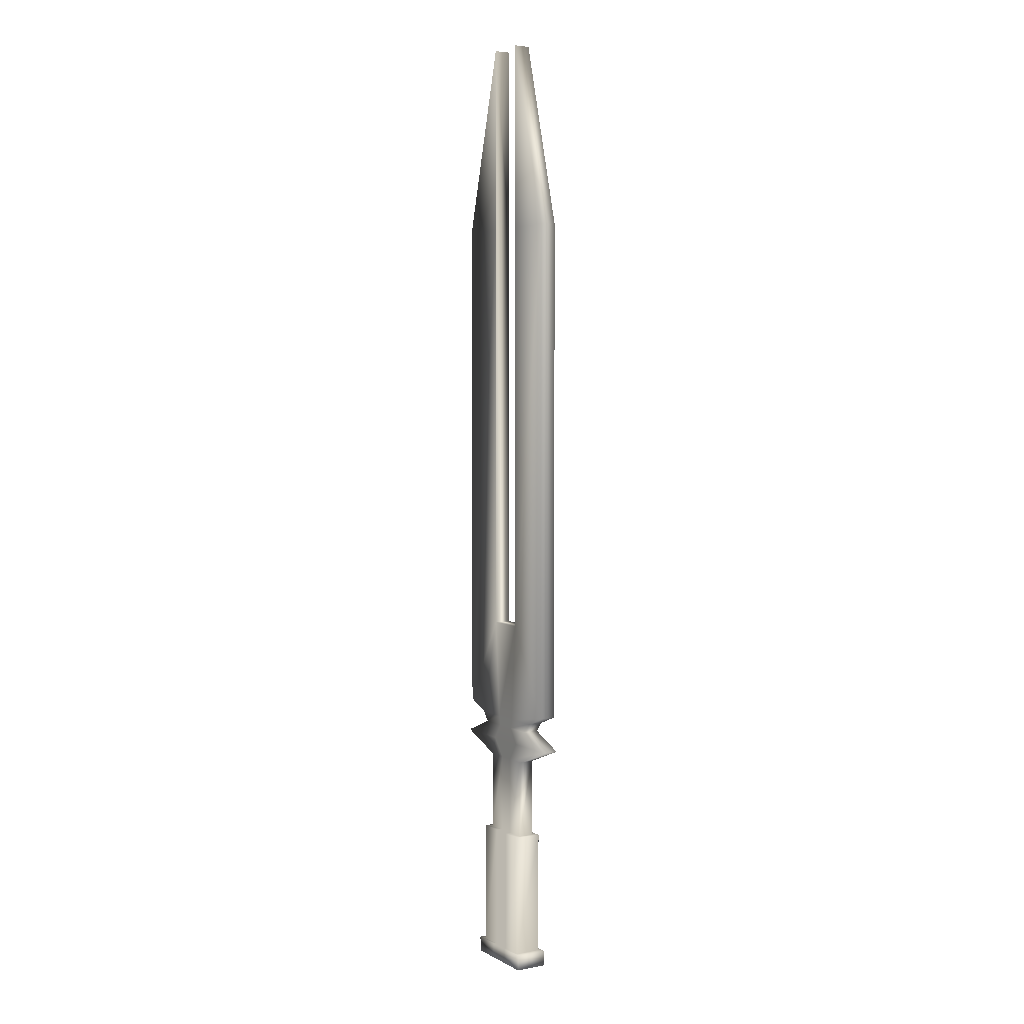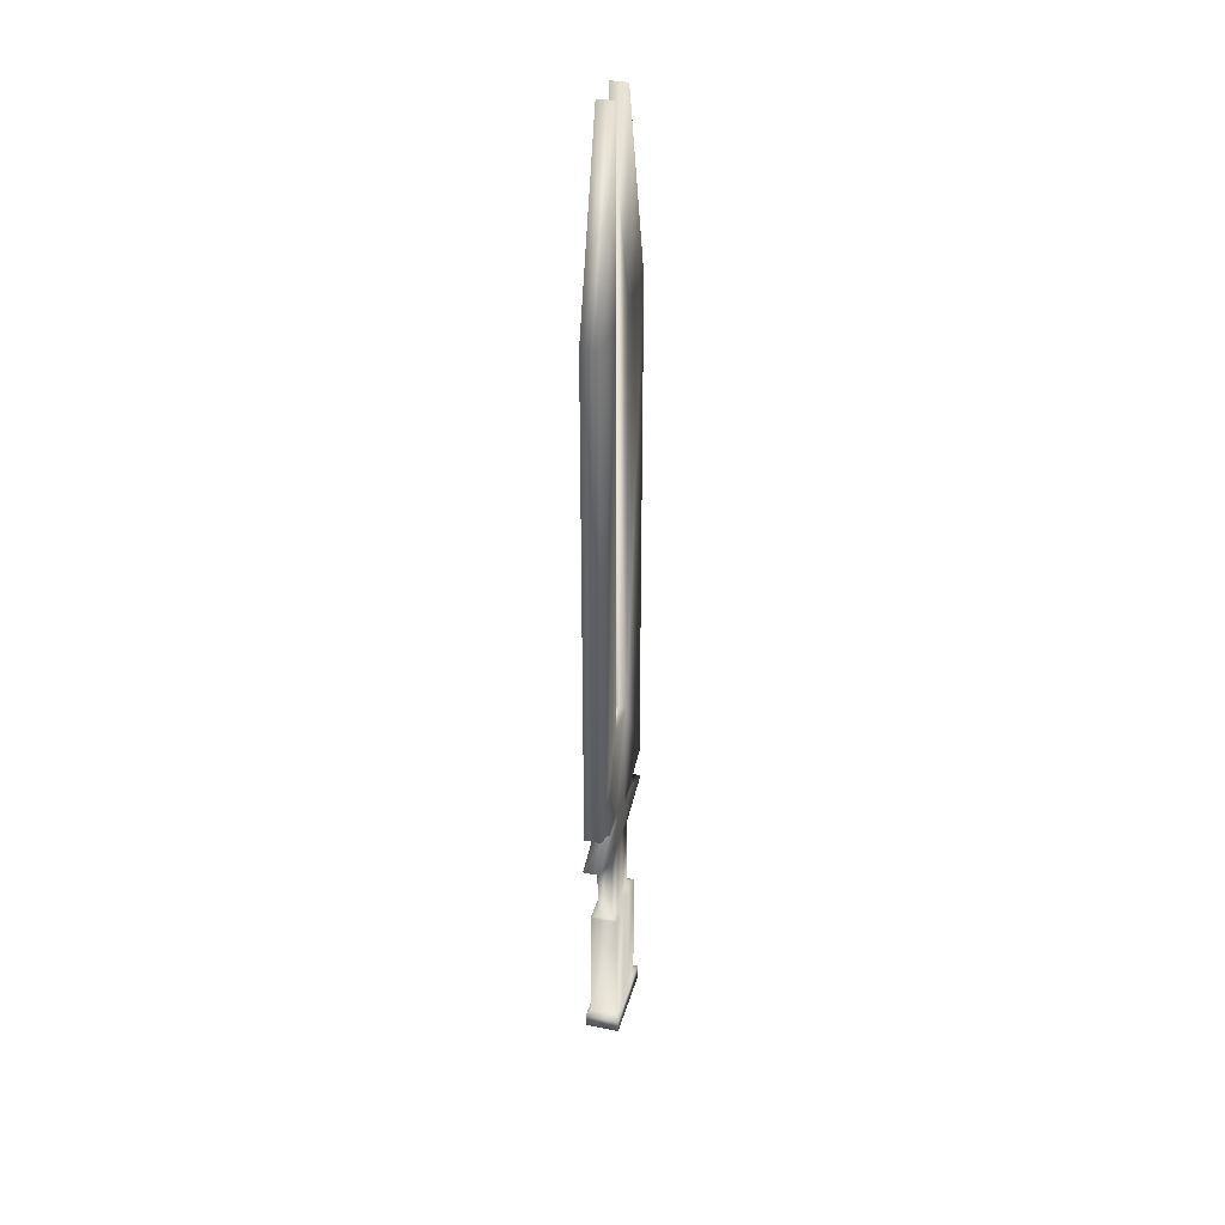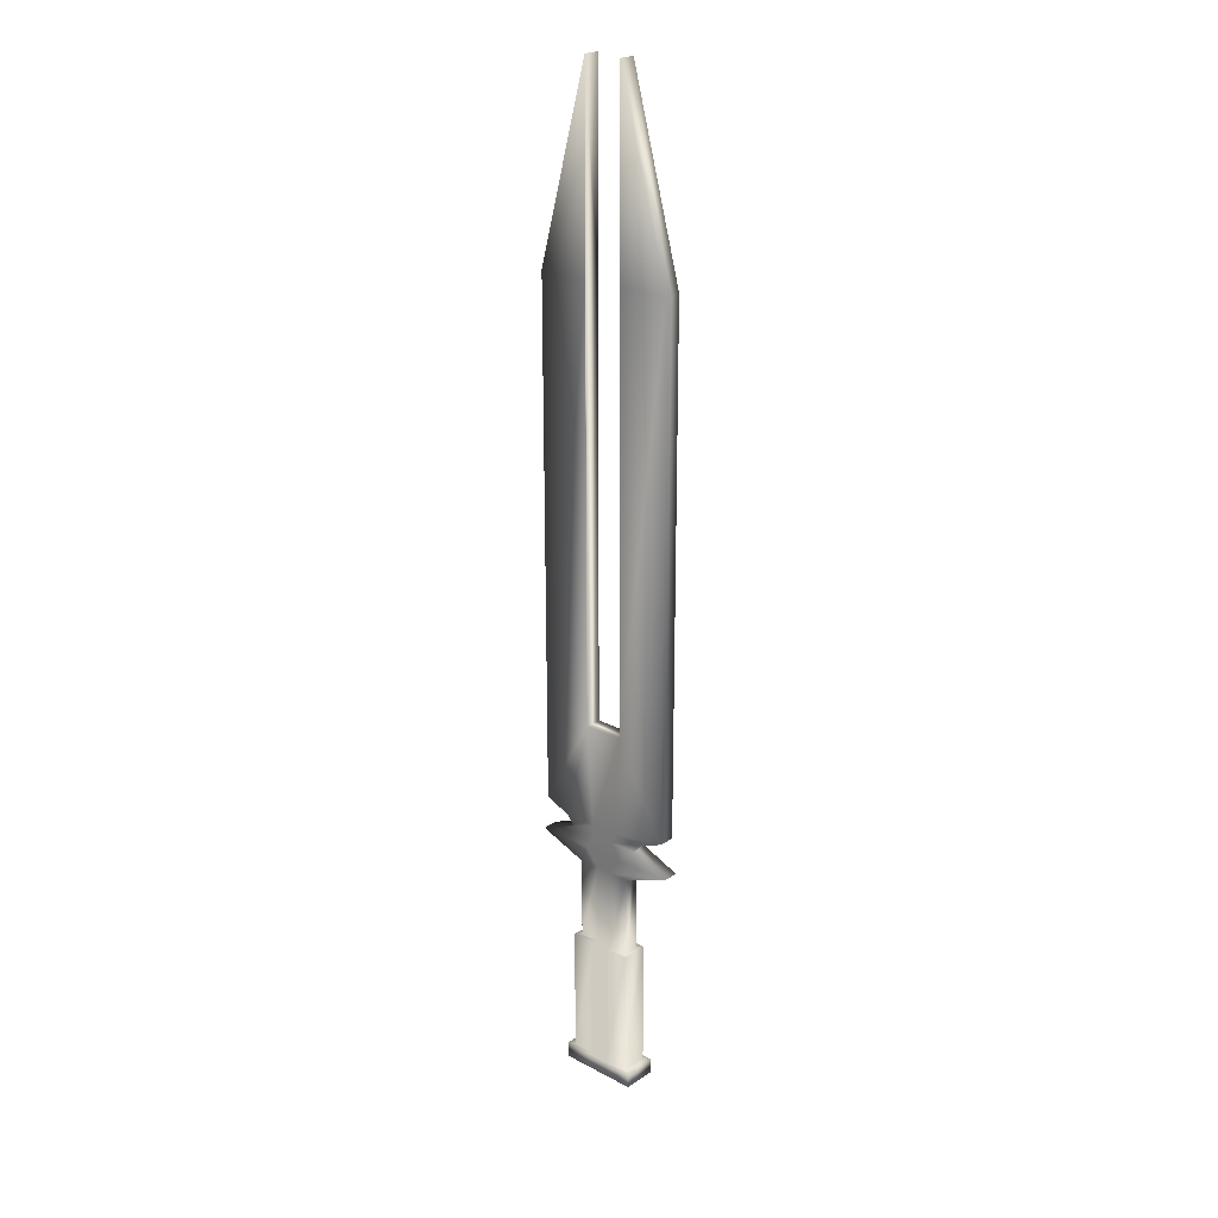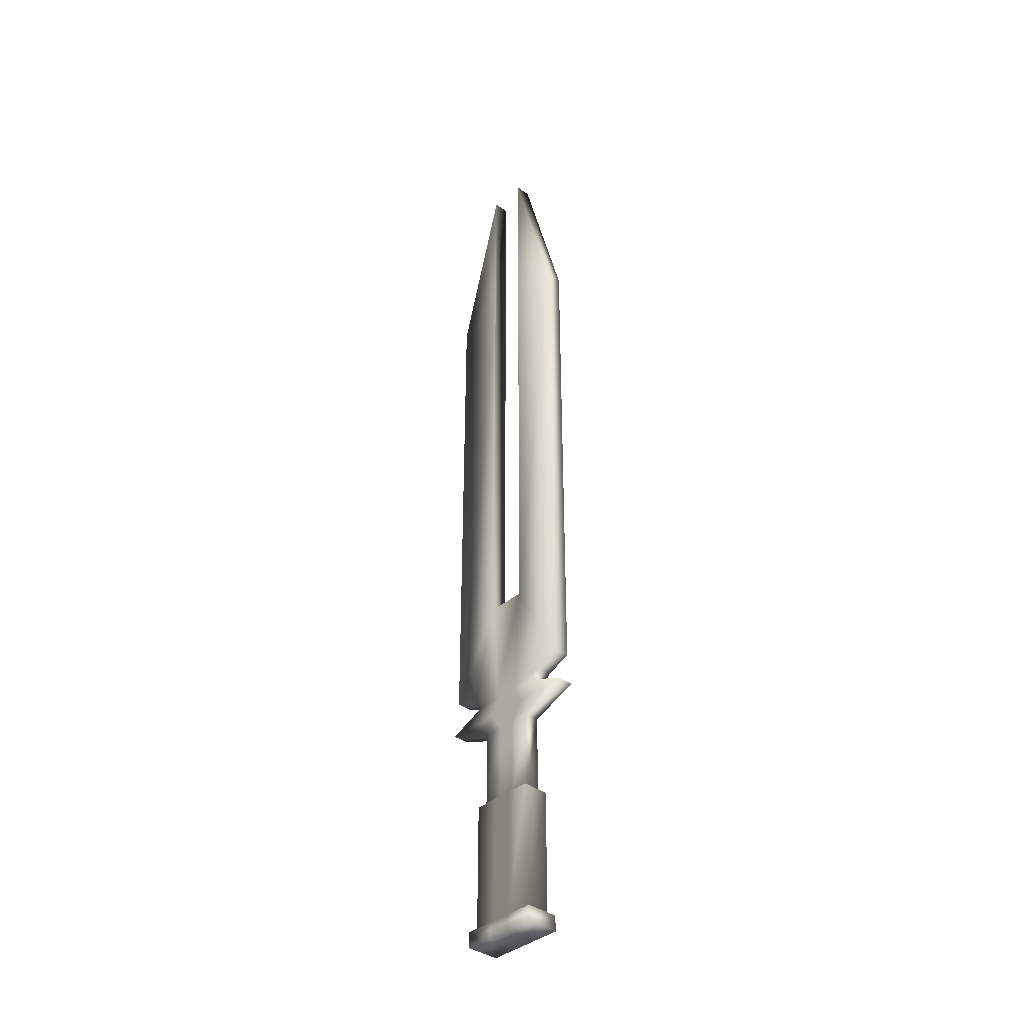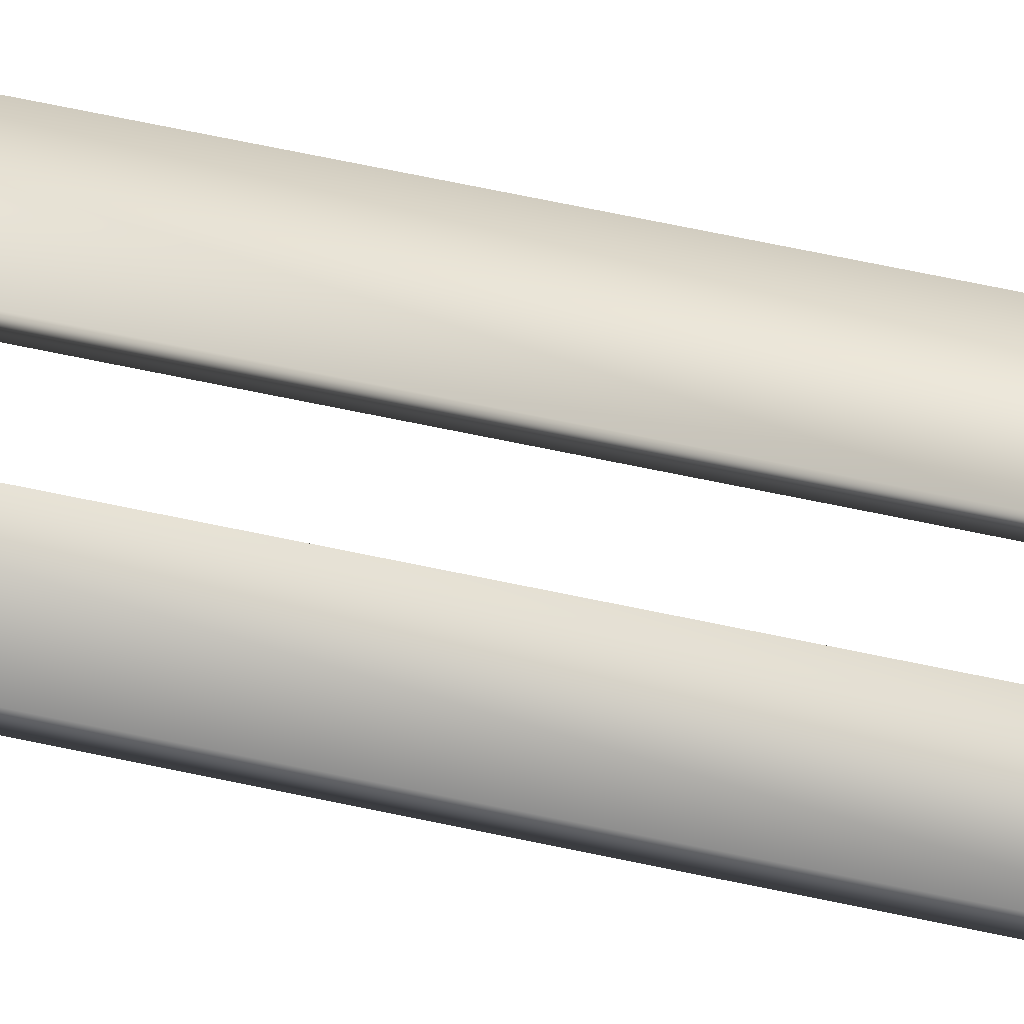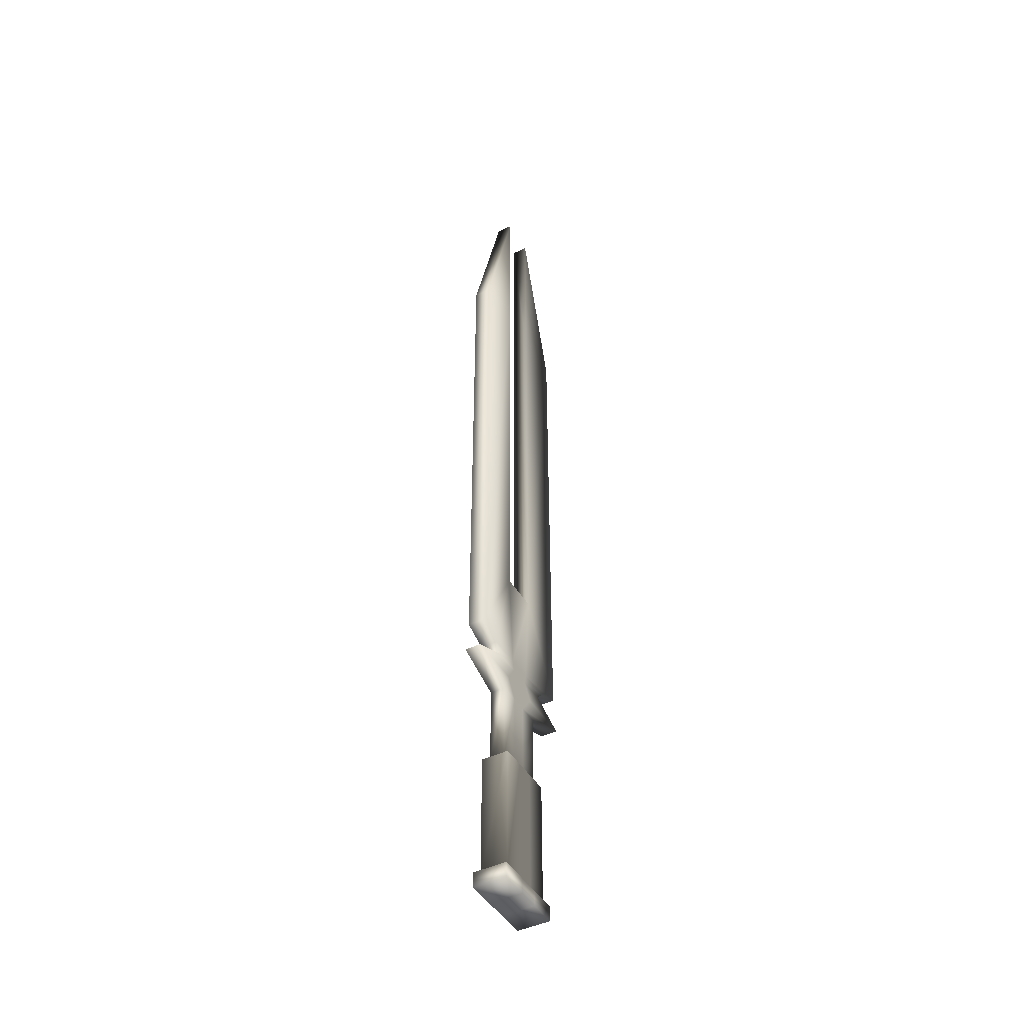
<metadata>
{"format":"obj","ext":"obj","renderer":"f3d","projection":"perspective","resolution":1024,"background":"white","views":[{"elev":4.3,"azim":-121.4,"up":"+Y"},{"elev":35.2,"azim":-74.9,"up":"+Y"},{"elev":22.7,"azim":-138.1,"up":"+Y"},{"elev":-37.5,"azim":-132.7,"up":"+Y"},{"elev":66.5,"azim":-77.9,"up":"+Z"},{"elev":-45.1,"azim":-60.9,"up":"+Y"}]}
</metadata>
<code>
v  -24.32 0 -21.1
v  4.588 0 -21.1
v  4.588 0 21.71
v  -24.32 0 21.71
v  4.588 19.95 21.71
v  -24.32 19.95 21.71
v  41.69 0 21.71
v  41.69 0 -21.1
v  41.69 19.95 -21.1
v  41.69 19.95 21.71
v  -24.32 19.95 -21.1
v  4.588 19.95 -21.1
v  -61.41 0 -21.1
v  -61.41 0 21.71
v  -61.41 19.95 21.71
v  -61.41 19.95 -21.1
v  1.953 19.95 17.8
v  -21.68 19.95 17.8
v  32.29 19.95 -17.2
v  32.29 19.95 17.8
v  -21.68 19.95 -17.2
v  1.953 19.95 -17.2
v  -52.01 19.95 17.8
v  -52.01 19.95 -17.2
v  1.953 183.6 17.8
v  -21.68 183.6 17.8
v  32.29 183.6 -17.2
v  32.29 183.6 17.8
v  -21.68 183.6 -17.2
v  1.953 183.6 -17.2
v  -52.01 183.6 17.8
v  -52.01 183.6 -17.2
v  0.367 183.6 9.888
v  -20.09 183.6 9.888
v  26.63 183.6 -9.283
v  26.63 183.6 9.888
v  -20.09 183.6 -9.283
v  0.367 183.6 -9.283
v  -46.36 183.6 9.888
v  -46.36 183.6 -9.283
v  0.367 287.3 9.888
v  -20.09 287.3 9.888
v  26.63 287.3 -9.283
v  26.63 287.3 9.888
v  -20.09 287.3 -9.283
v  0.367 287.3 -9.283
v  -46.36 287.3 9.888
v  -46.36 287.3 -9.283
v  17.75 311.7 10.96
v  -37.48 311.7 10.96
v  88.64 311.7 -10.35
v  88.64 311.7 10.96
v  -37.48 311.7 -10.35
v  17.75 311.7 -10.35
v  -108.4 311.7 10.96
v  -108.4 311.7 -10.35
v  3.867 331.9 10.96
v  -23.59 331.9 10.96
v  39.11 331.9 -10.35
v  39.11 331.9 10.96
v  -23.59 331.9 -10.35
v  3.867 331.9 -10.35
v  -58.84 331.9 10.96
v  -58.84 331.9 -10.35
v  6.82 344.7 10.96
v  -26.55 344.7 10.96
v  49.65 344.7 -10.35
v  49.65 344.7 10.96
v  -26.55 344.7 -10.35
v  6.82 344.7 -10.35
v  -69.38 344.7 10.96
v  -69.38 344.7 -10.35
v  15.85 476 10.96
v  -35.57 476 10.96
v  81.84 357.5 -10.35
v  81.84 357.5 10.96
v  -35.57 476 -10.35
v  15.85 476 -10.35
v  -101.6 357.5 10.96
v  -101.6 357.5 -10.35
v  81.84 1022 -10.35
v  81.84 1022 10.96
v  -101.6 1022 10.96
v  -101.6 1022 -10.35
v  15.27 1265 -10.35
v  15.27 1265 10.96
v  -34.99 1265 10.96
v  -34.99 1265 -10.35
v  15.85 1022 10.96
v  -35.57 1022 10.96
v  -35.57 1022 -10.35
v  15.85 1022 -10.35
o Box001
g Box001
f 1 2 3 4
f 4 3 5 6
f 7 8 9 10
f 2 1 11 12
f 13 14 15 16
f 6 5 17 18
f 10 9 19 20
f 12 11 21 22
f 16 15 23 24
f 18 17 25 26
f 20 19 27 28
f 22 21 29 30
f 24 23 31 32
f 26 25 33 34
f 28 27 35 36
f 30 29 37 38
f 32 31 39 40
f 34 33 41 42
f 36 35 43 44
f 38 37 45 46
f 40 39 47 48
f 42 41 49 50
f 44 43 51 52
f 46 45 53 54
f 48 47 55 56
f 50 49 57 58
f 52 51 59 60
f 54 53 61 62
f 56 55 63 64
f 58 57 65 66
f 60 59 67 68
f 62 61 69 70
f 64 63 71 72
f 66 65 73 74
f 68 67 75 76
f 70 69 77 78
f 72 71 79 80
f 76 75 81 82
f 80 79 83 84
f 82 81 85 86
f 84 83 87 88
f 2 8 7 3
f 4 14 13 1
f 3 7 10 5
f 6 15 14 4
f 1 13 16 11
f 12 9 8 2
f 5 10 20 17
f 18 23 15 6
f 11 16 24 21
f 22 19 9 12
f 17 20 28 25
f 26 31 23 18
f 21 24 32 29
f 30 27 19 22
f 25 28 36 33
f 34 39 31 26
f 29 32 40 37
f 38 35 27 30
f 33 36 44 41
f 42 47 39 34
f 37 40 48 45
f 46 43 35 38
f 41 44 52 49
f 50 55 47 42
f 45 48 56 53
f 54 51 43 46
f 49 52 60 57
f 58 63 55 50
f 53 56 64 61
f 62 59 51 54
f 57 60 68 65
f 66 71 63 58
f 61 64 72 69
f 70 67 59 62
f 65 68 76 73
f 74 79 71 66
f 69 72 80 77
f 78 75 67 70
f 73 76 82 89
f 90 83 79 74
f 77 80 84 91
f 92 81 75 78
f 89 82 86
f 87 83 90
f 91 84 88
f 85 81 92
f 85 92 78 73 89 86
f 77 91 88 87 90 74
f 78 77 74 73

</code>
